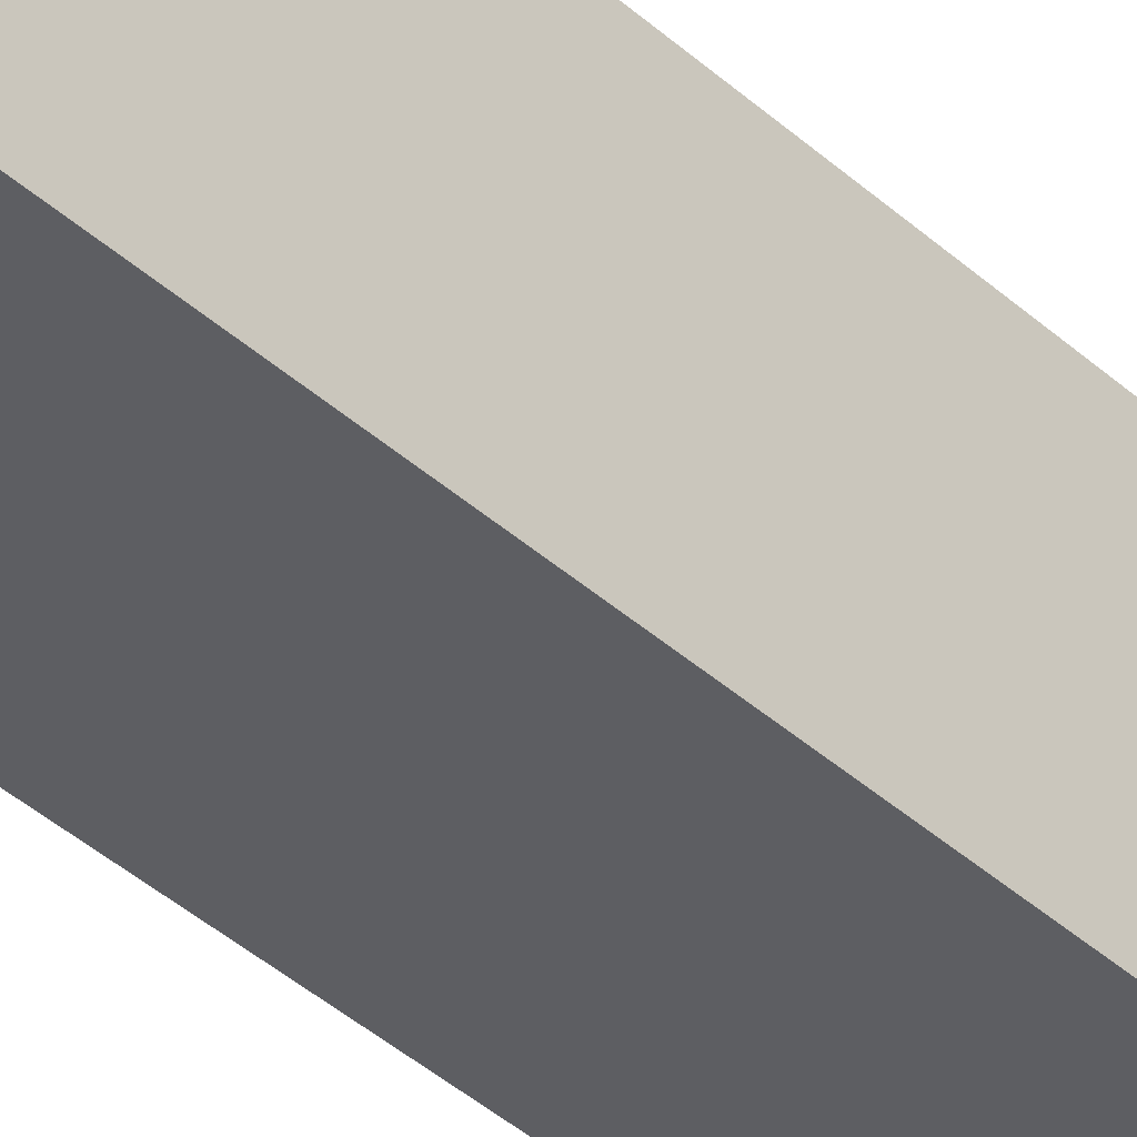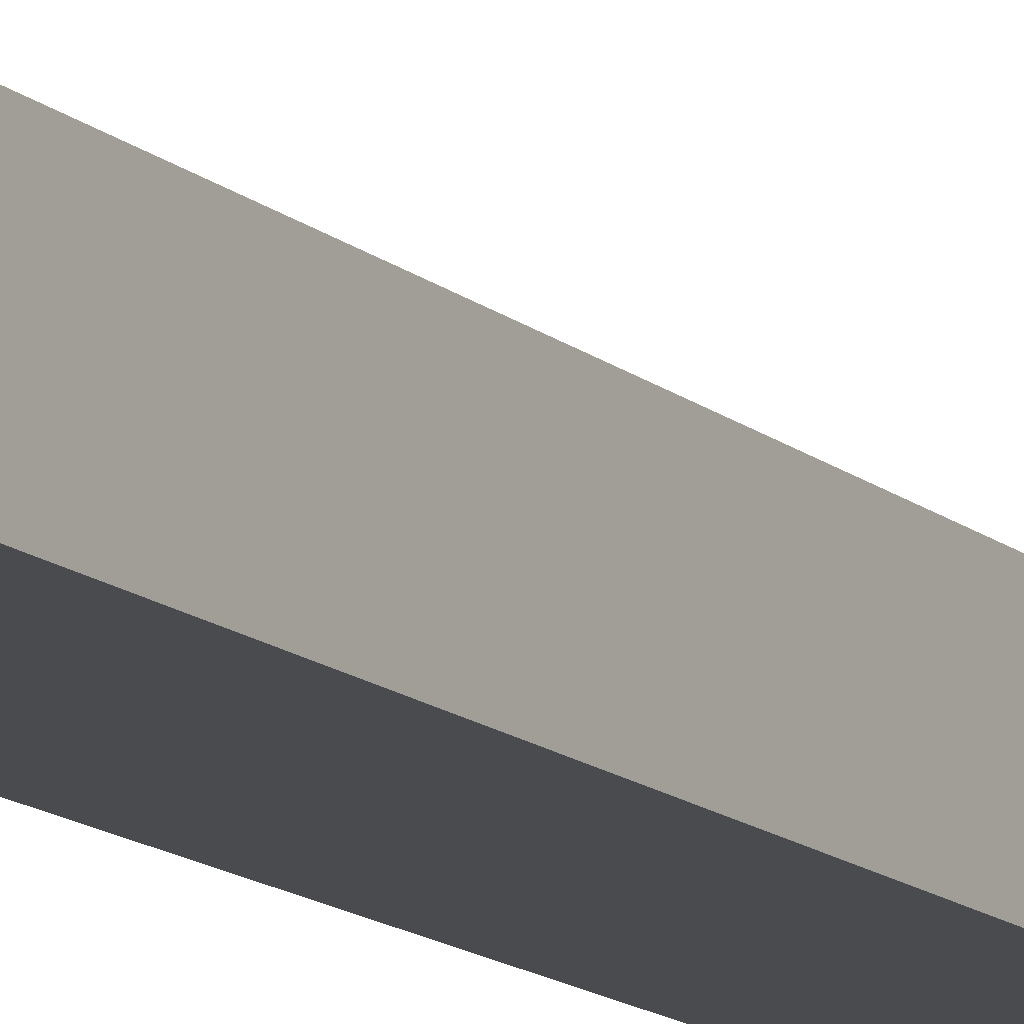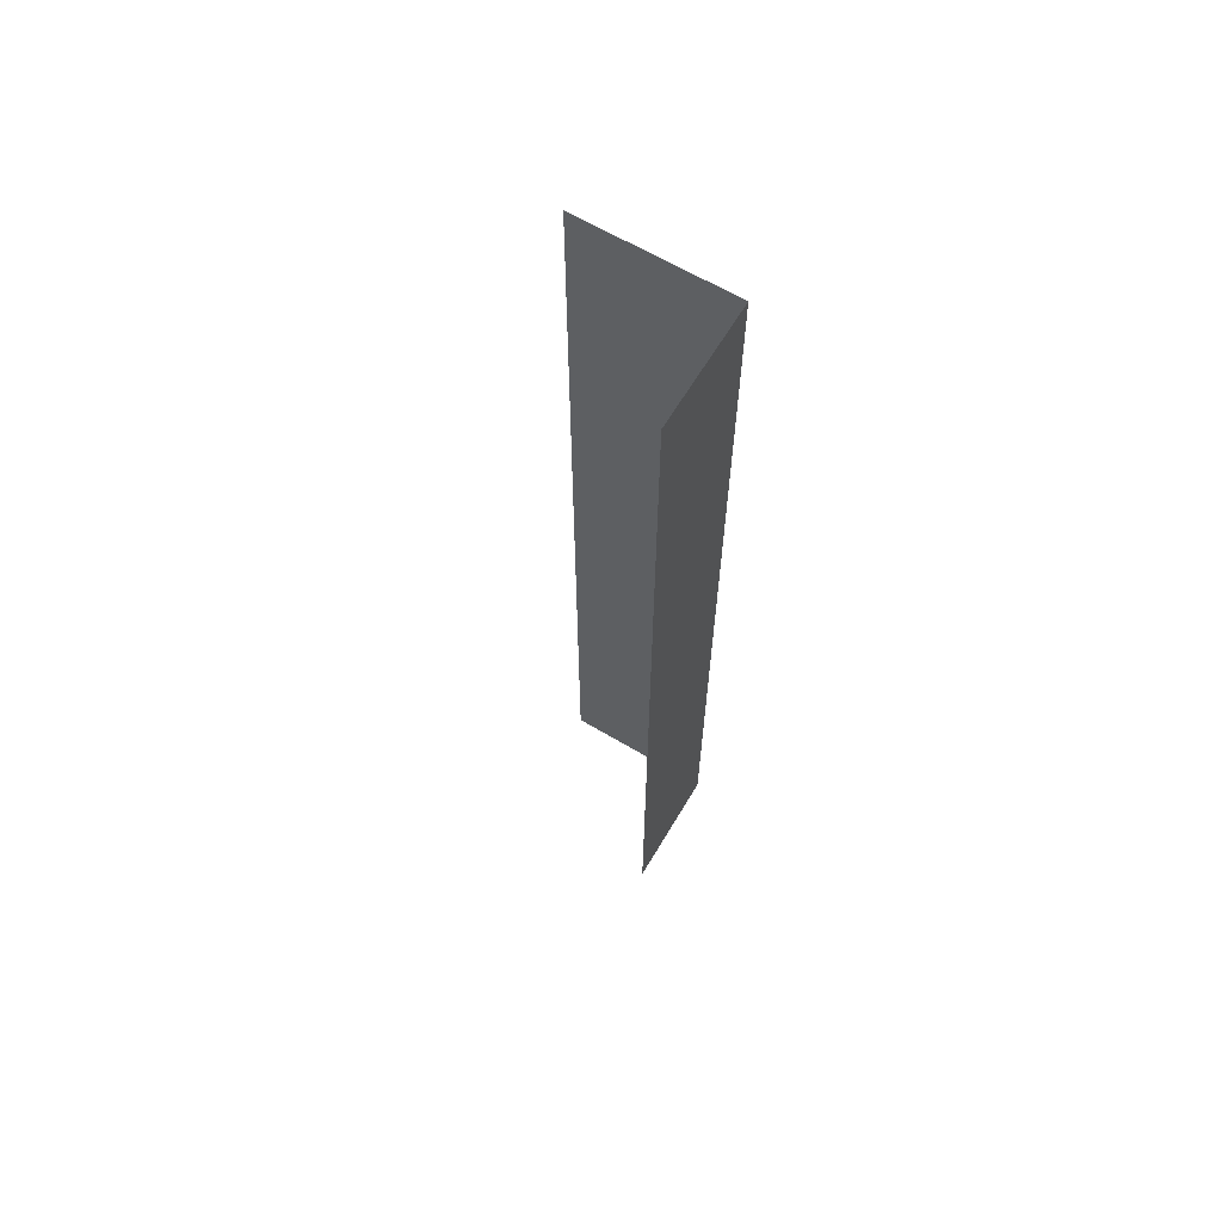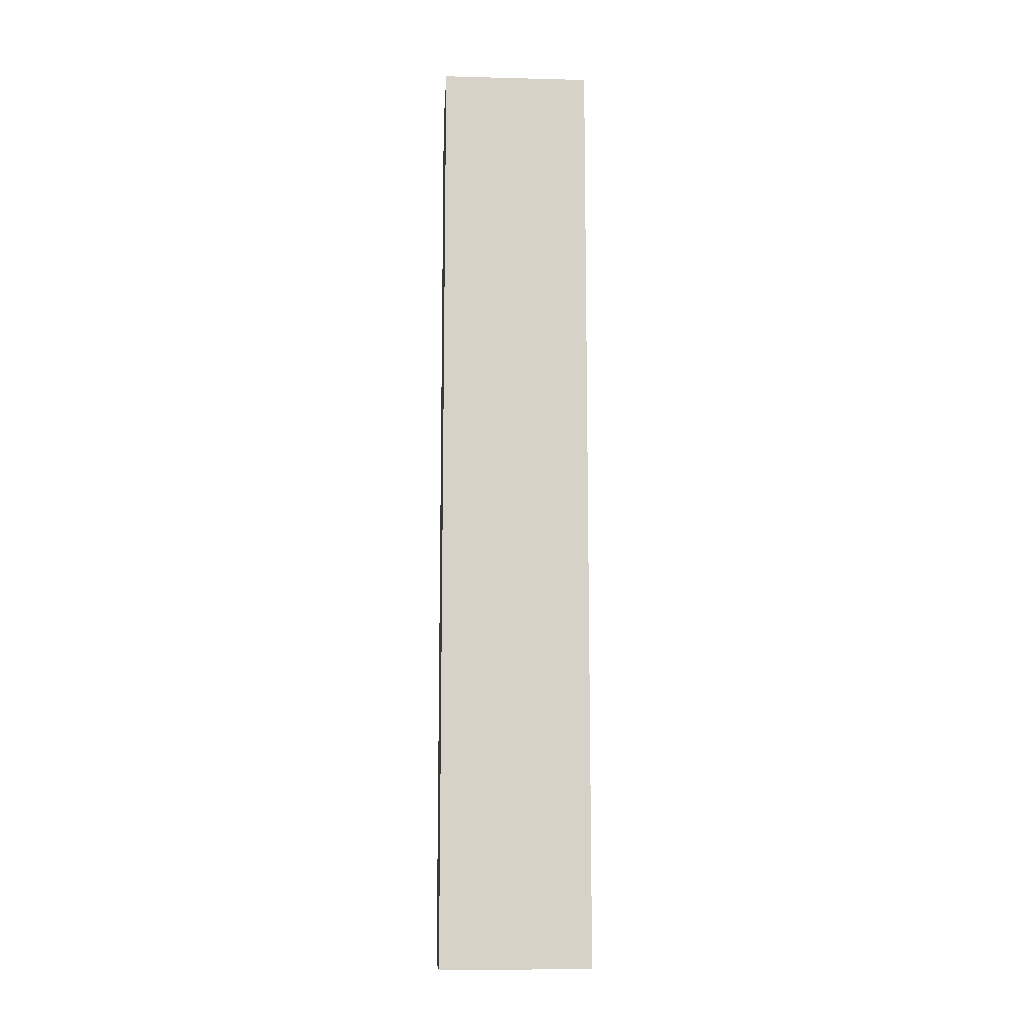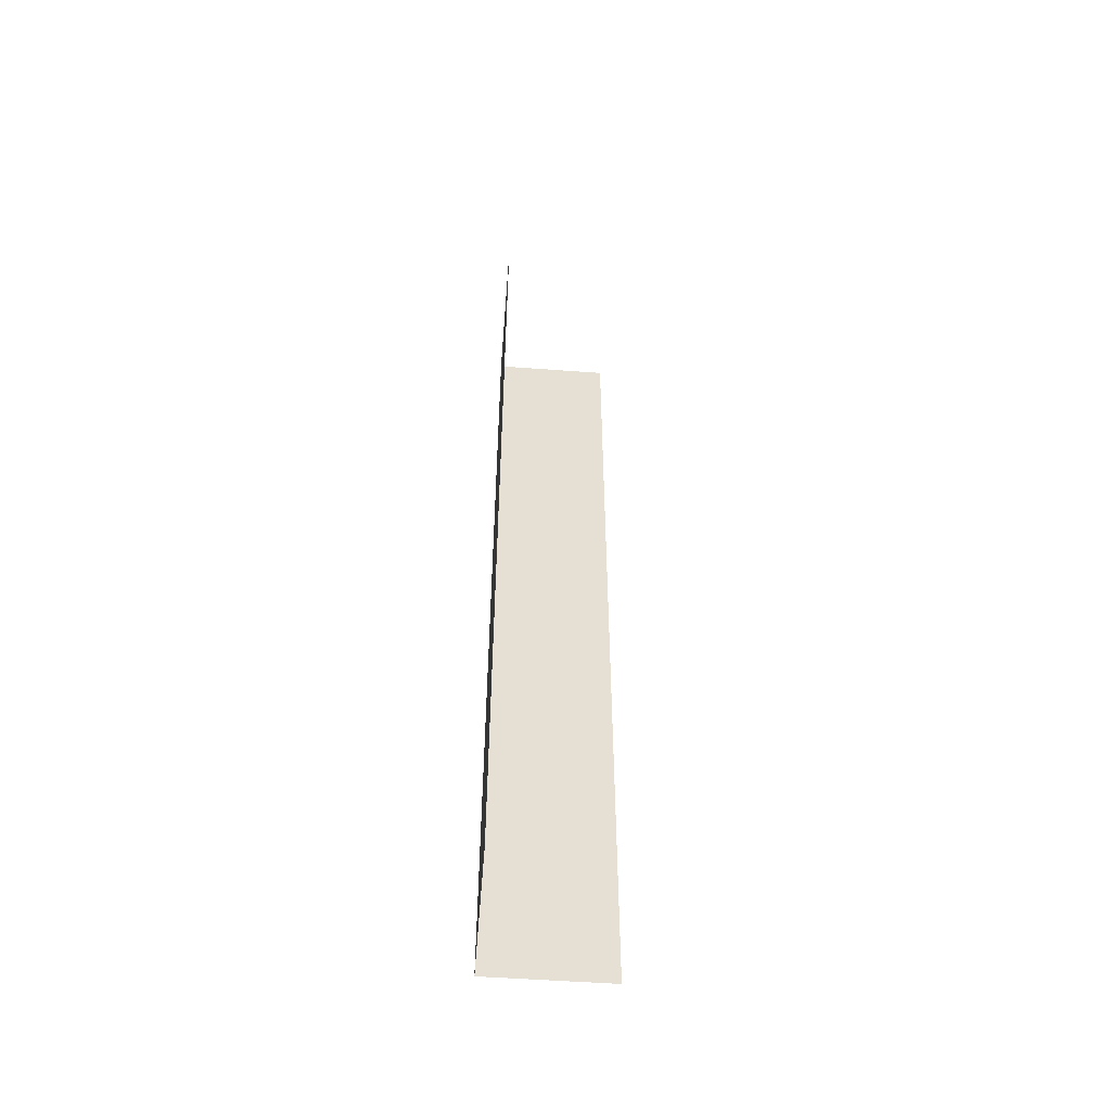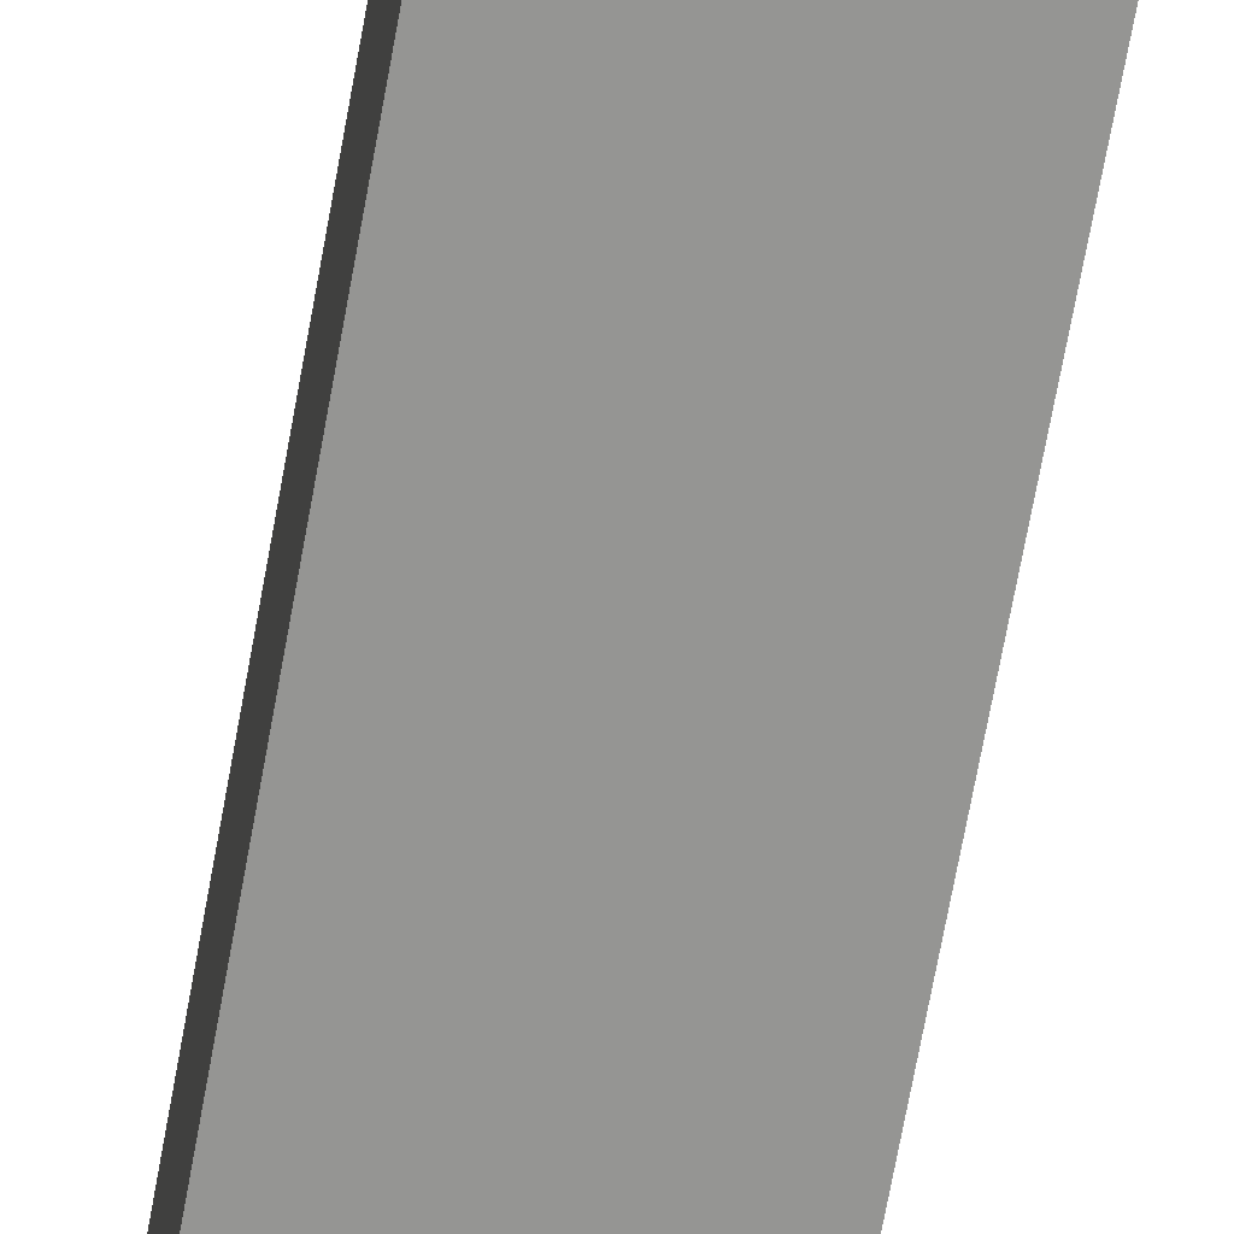
<metadata>
{"format":"obj","ext":"obj","renderer":"f3d","projection":"perspective","resolution":1024,"background":"white","views":[{"elev":-39.4,"azim":41.7,"up":"+Y"},{"elev":-13.8,"azim":-150.4,"up":"+Y"},{"elev":64.4,"azim":-59.1,"up":"+Z"},{"elev":-11.6,"azim":86.5,"up":"+Z"},{"elev":-52.8,"azim":175.5,"up":"+Z"},{"elev":-67.3,"azim":169.9,"up":"+Y"}]}
</metadata>
<code>
g grp7
v 67.86 9.71 -24.67
v 70.15 9.71 -24.67
v 70.15 9.71 -6.671
v 67.86 9.71 -6.671
v 70.15 9.71 -24.67
v 70.15 12.59 -24.67
v 70.15 12.59 -6.671
v 70.15 9.71 -6.671
f 1 2 3
f 1 3 4
f 5 6 7
f 5 7 8

</code>
